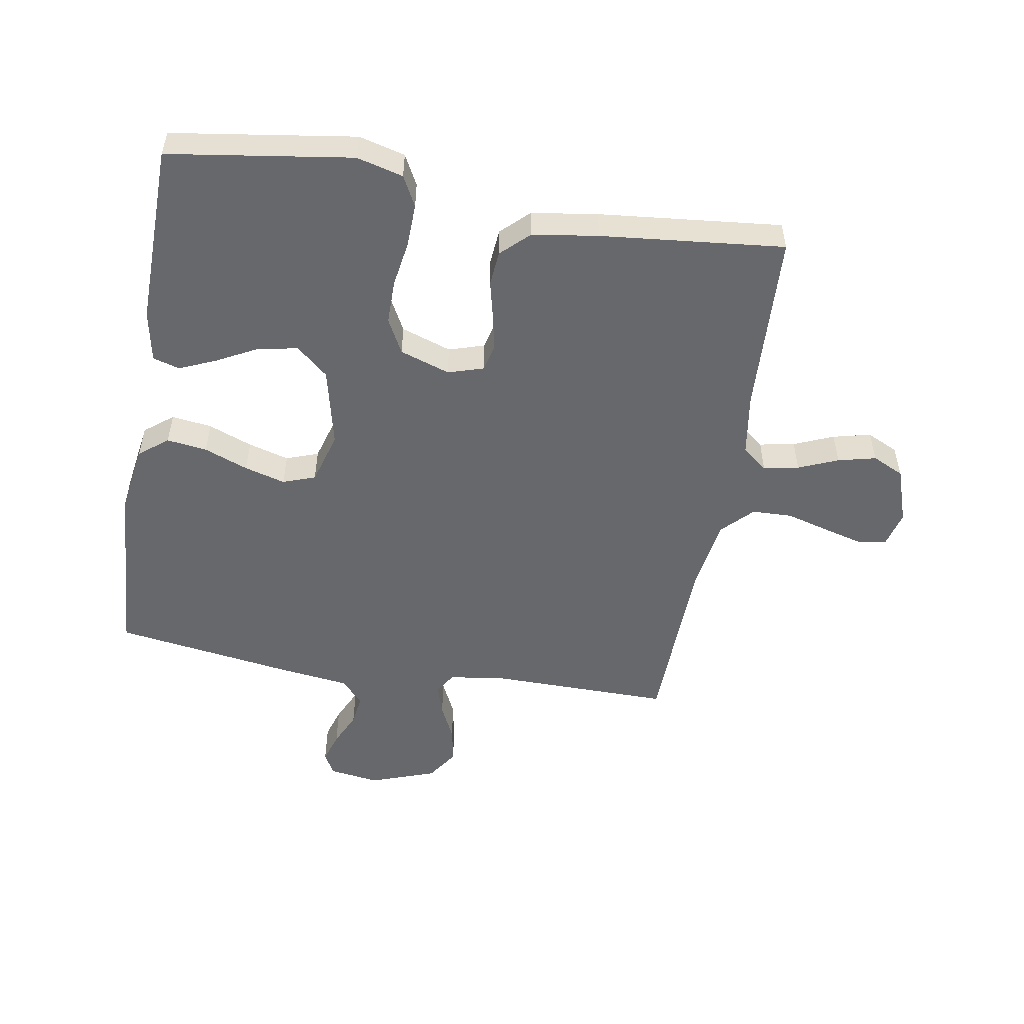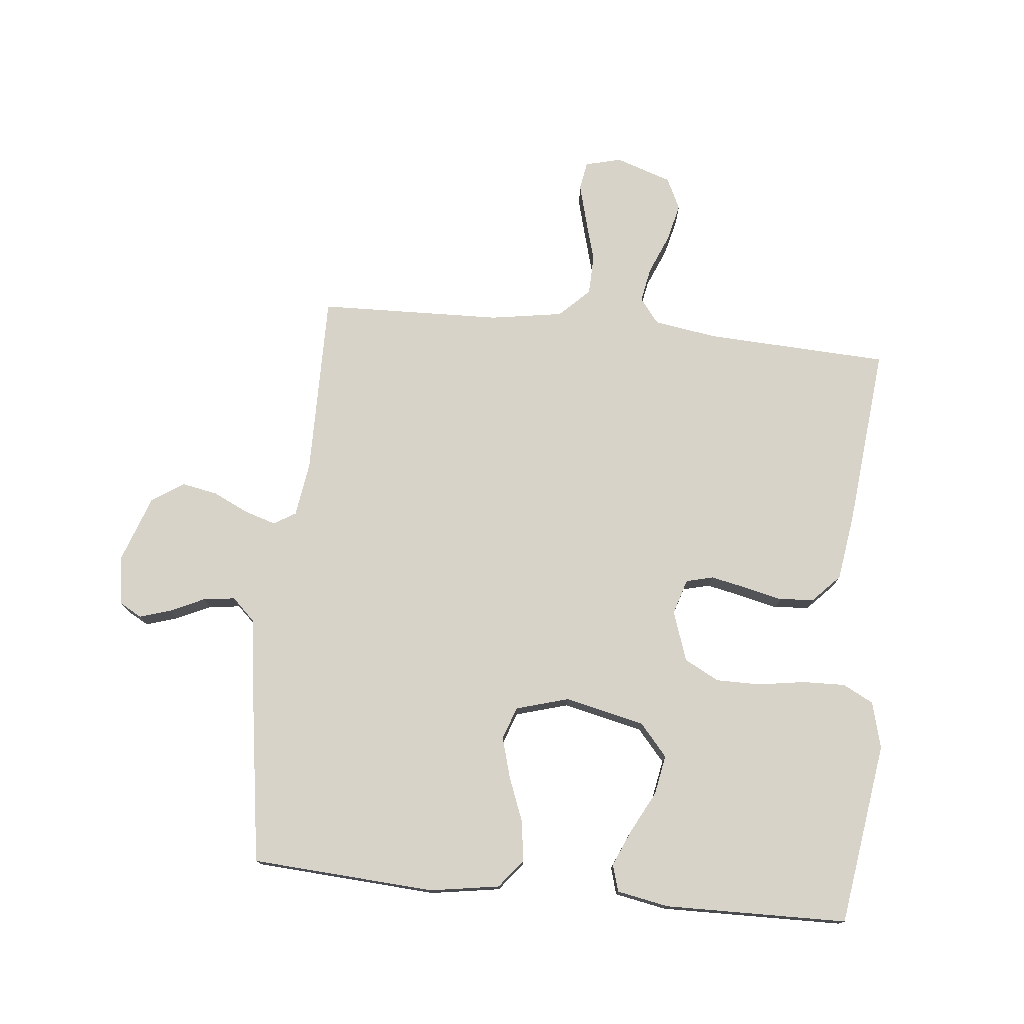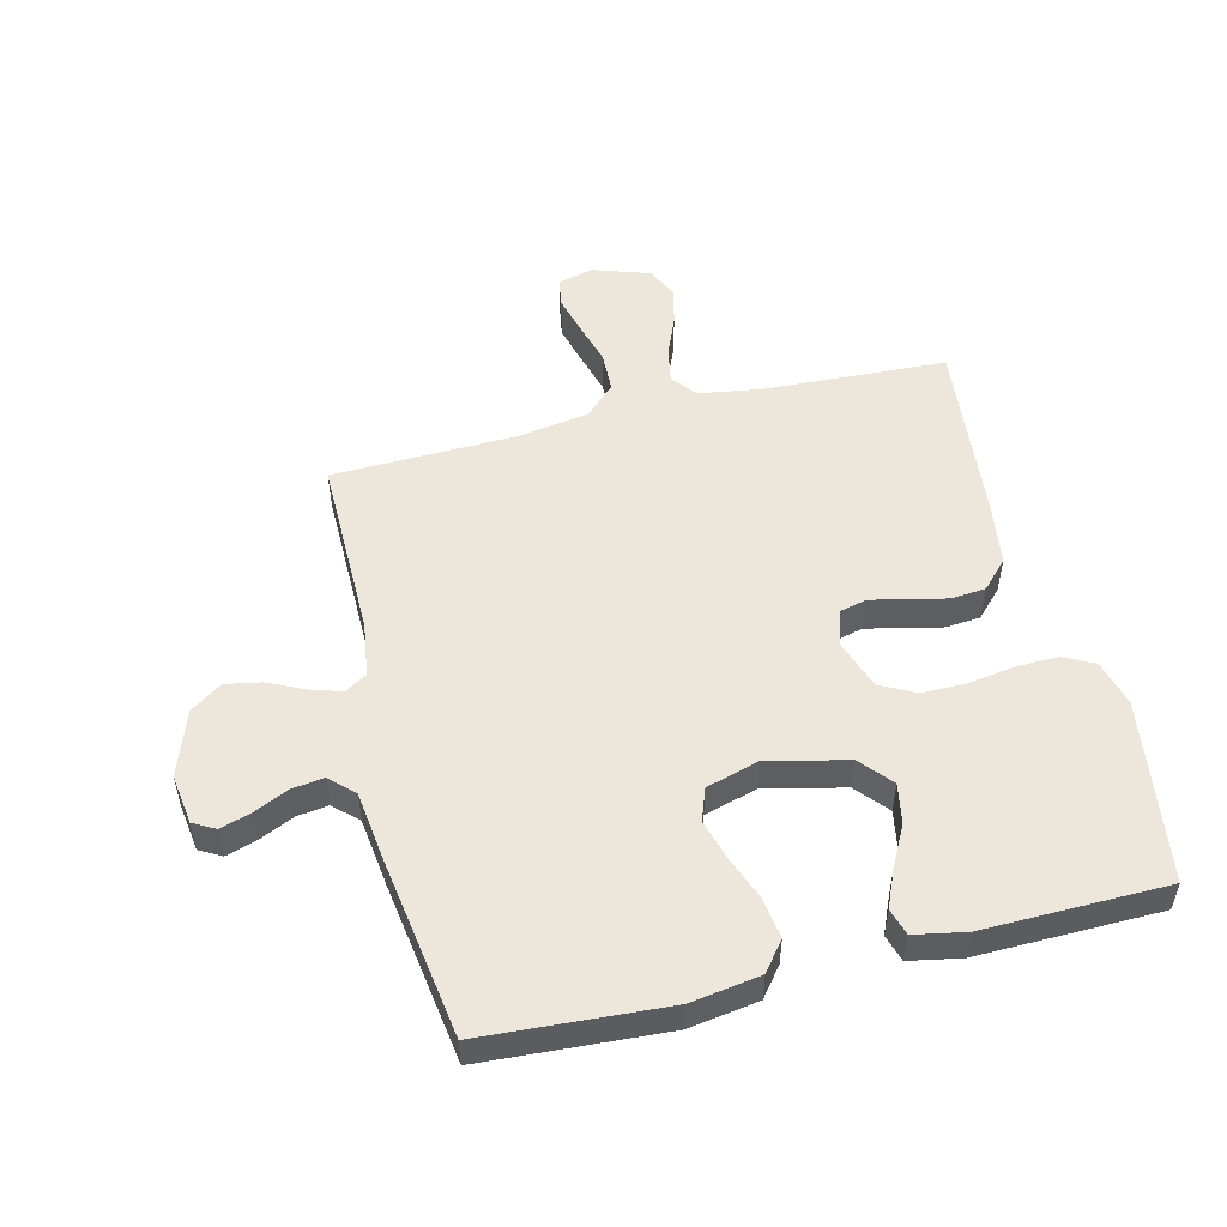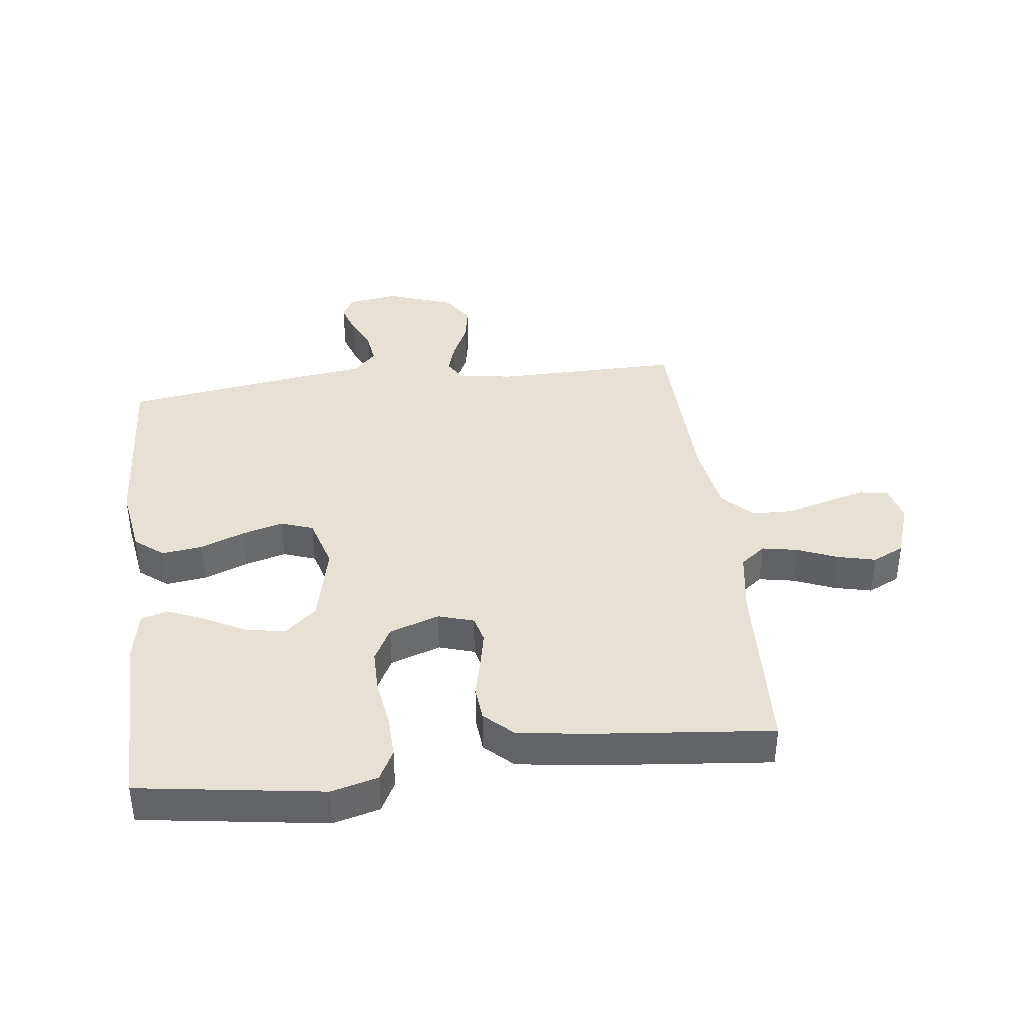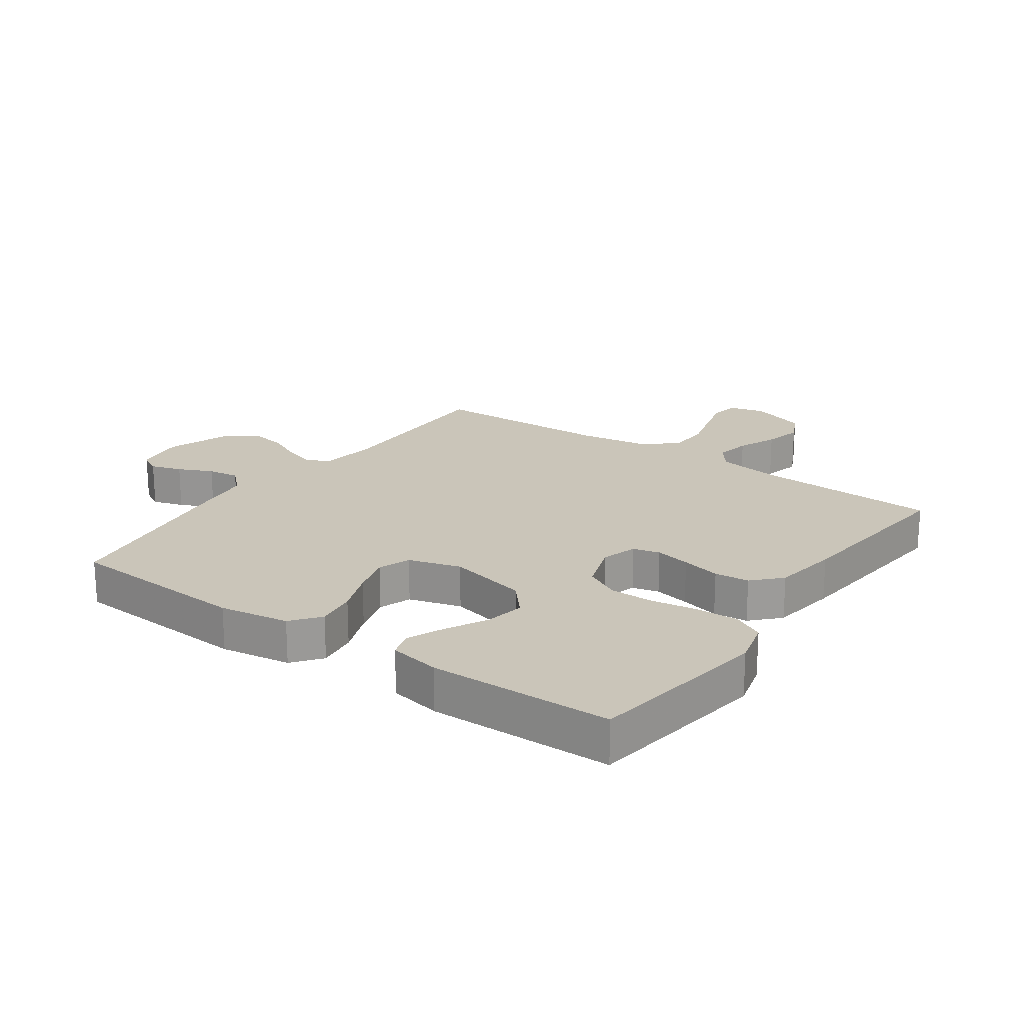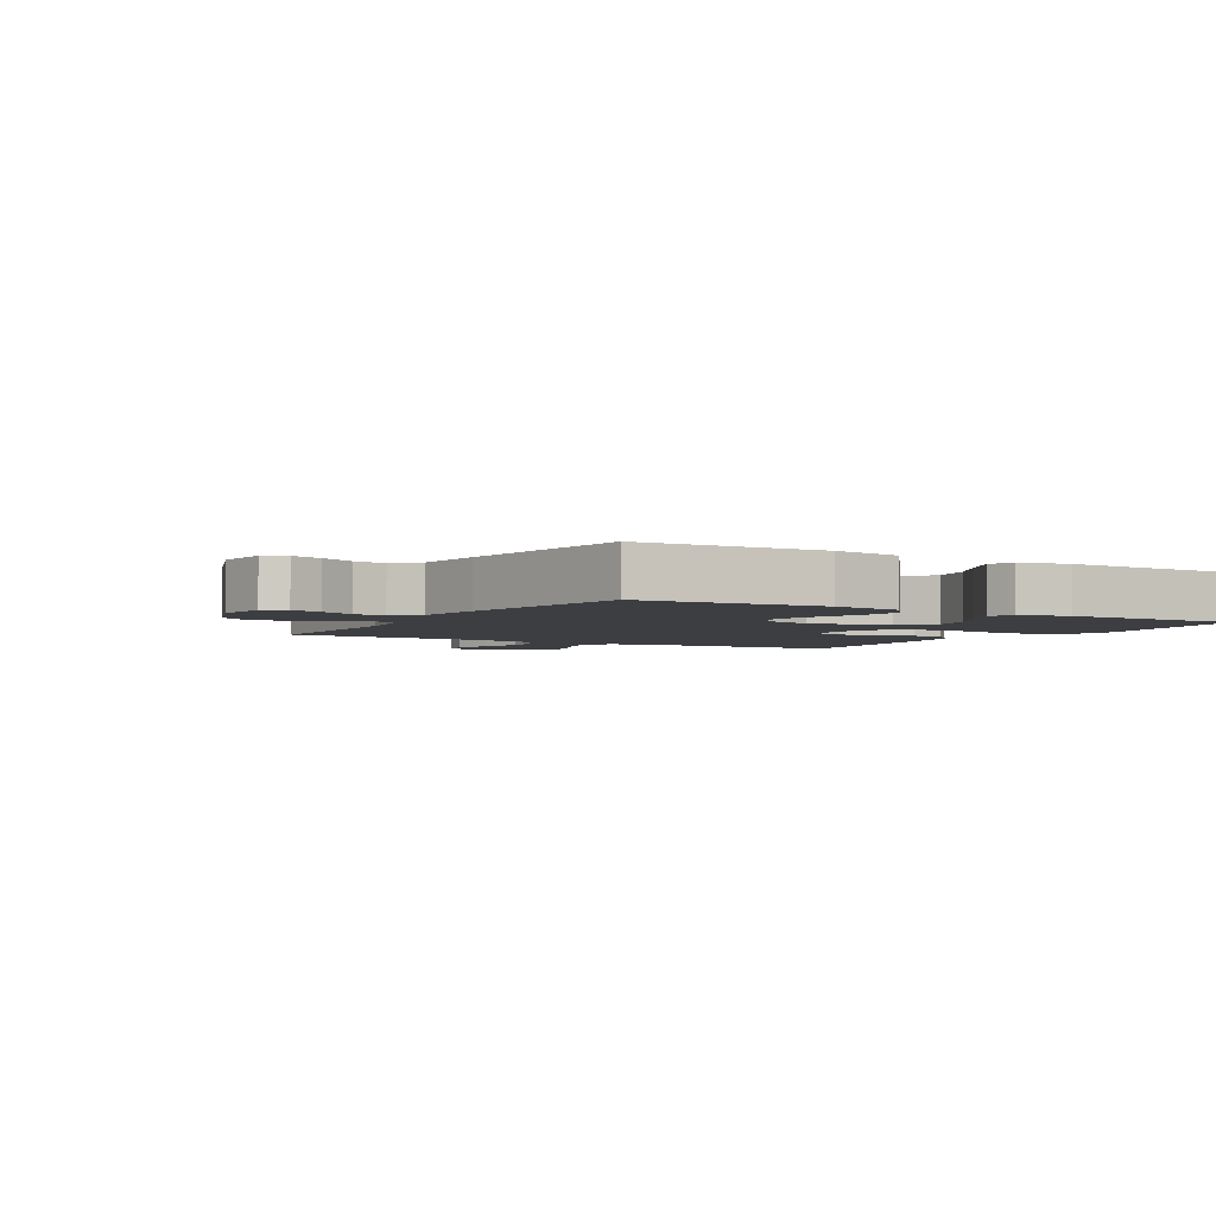
<metadata>
{"format":"obj","ext":"obj","renderer":"f3d","projection":"perspective","resolution":1024,"background":"white","views":[{"elev":-52.3,"azim":-99.6,"up":"+Y"},{"elev":75.9,"azim":-174.2,"up":"+Y"},{"elev":52.2,"azim":166.2,"up":"+Y"},{"elev":39.0,"azim":-97.0,"up":"+Y"},{"elev":20.6,"azim":-144.8,"up":"+Y"},{"elev":-3.4,"azim":149.6,"up":"+Y"}]}
</metadata>
<code>
v -0.5 0.07 -0.5
v -0.544 0.07 -0.2
v -0.524 0.07 -0.124
v -0.474 0.07 -0.098
v -0.404 0.07 -0.1
v -0.327 0.07 -0.112
v -0.255 0.07 -0.112
v -0.198 0.07 -0.082
v -0.17 0.07 0
v -0.188 0.07 0.058
v -0.232 0.07 0.069
v -0.29 0.07 0.057
v -0.354 0.07 0.042
v -0.411 0.07 0.047
v -0.454 0.07 0.092
v -0.47 0.07 0.2
v -0.5 0.07 0.5
v -0.2 0.07 0.514
v -0.096 0.07 0.53
v -0.064 0.07 0.571
v -0.075 0.07 0.629
v -0.102 0.07 0.694
v -0.117 0.07 0.756
v -0.092 0.07 0.808
v 0 0.07 0.839
v 0.059 0.07 0.824
v 0.067 0.07 0.777
v 0.05 0.07 0.713
v 0.03 0.07 0.642
v 0.032 0.07 0.576
v 0.081 0.07 0.528
v 0.2 0.07 0.509
v 0.5 0.07 0.5
v 0.497 0.07 0.2
v 0.51 0.07 0.11
v 0.546 0.07 0.088
v 0.597 0.07 0.104
v 0.656 0.07 0.132
v 0.715 0.07 0.143
v 0.767 0.07 0.108
v 0.805 0.07 0
v 0.793 0.07 -0.082
v 0.757 0.07 -0.102
v 0.706 0.07 -0.086
v 0.65 0.07 -0.06
v 0.598 0.07 -0.053
v 0.559 0.07 -0.09
v 0.545 0.07 -0.2
v 0.5 0.07 -0.5
v 0.2 0.07 -0.519
v 0.086 0.07 -0.501
v 0.049 0.07 -0.454
v 0.058 0.07 -0.388
v 0.086 0.07 -0.316
v 0.105 0.07 -0.249
v 0.086 0.07 -0.196
v 0 0.07 -0.171
v -0.131 0.07 -0.201
v -0.176 0.07 -0.253
v -0.164 0.07 -0.318
v -0.129 0.07 -0.385
v -0.103 0.07 -0.445
v -0.116 0.07 -0.489
v -0.2 0.07 -0.505
v -0.5 0 -0.5
v -0.544 0 -0.2
v -0.524 0 -0.124
v -0.474 0 -0.098
v -0.404 0 -0.1
v -0.327 0 -0.112
v -0.255 0 -0.112
v -0.198 0 -0.082
v -0.17 0 0
v -0.188 0 0.058
v -0.232 0 0.069
v -0.29 0 0.057
v -0.354 0 0.042
v -0.411 0 0.047
v -0.454 0 0.092
v -0.47 0 0.2
v -0.5 0 0.5
v -0.2 0 0.514
v -0.096 0 0.53
v -0.064 0 0.571
v -0.075 0 0.629
v -0.102 0 0.694
v -0.117 0 0.756
v -0.092 0 0.808
v 0 0 0.839
v 0.059 0 0.824
v 0.067 0 0.777
v 0.05 0 0.713
v 0.03 0 0.642
v 0.032 0 0.576
v 0.081 0 0.528
v 0.2 0 0.509
v 0.5 0 0.5
v 0.497 0 0.2
v 0.51 0 0.11
v 0.546 0 0.088
v 0.597 0 0.104
v 0.656 0 0.132
v 0.715 0 0.143
v 0.767 0 0.108
v 0.805 0 0
v 0.793 0 -0.082
v 0.757 0 -0.102
v 0.706 0 -0.086
v 0.65 0 -0.06
v 0.598 0 -0.053
v 0.559 0 -0.09
v 0.545 0 -0.2
v 0.5 0 -0.5
v 0.2 0 -0.519
v 0.086 0 -0.501
v 0.049 0 -0.454
v 0.058 0 -0.388
v 0.086 0 -0.316
v 0.105 0 -0.249
v 0.086 0 -0.196
v 0 0 -0.171
v -0.131 0 -0.201
v -0.176 0 -0.253
v -0.164 0 -0.318
v -0.129 0 -0.385
v -0.103 0 -0.445
v -0.116 0 -0.489
v -0.2 0 -0.505
f 4 5 6
f 3 4 6
f 2 3 6
f 1 2 6
f 64 1 6
f 63 64 6
f 62 63 6
f 61 62 6
f 60 61 6
f 59 60 6 7
f 58 59 7 8
f 57 58 8 9
f 56 57 9 10
f 52 53 54
f 51 52 54
f 50 51 54
f 49 50 54
f 48 49 54
f 47 48 54
f 46 47 54 55
f 43 44 45
f 42 43 45
f 41 42 45
f 40 41 45
f 39 40 45
f 38 39 45
f 37 38 45
f 36 37 45 46
f 46 55 56
f 36 46 56
f 35 36 56
f 32 33 34
f 35 56 10
f 34 35 10
f 32 34 10
f 31 32 10
f 27 28 29
f 26 27 29
f 25 26 29
f 24 25 29
f 23 24 29
f 22 23 29
f 21 22 29
f 20 21 29 30
f 16 17 18
f 15 16 18
f 14 15 18
f 13 14 18
f 12 13 18
f 11 12 18 19
f 20 30 31
f 19 20 31
f 11 19 31
f 10 11 31
f 70 69 68
f 70 68 67
f 70 67 66
f 70 66 65
f 70 65 128
f 70 128 127
f 70 127 126
f 70 126 125
f 70 125 124
f 71 70 124 123
f 72 71 123 122
f 73 72 122 121
f 74 73 121 120
f 118 117 116
f 118 116 115
f 118 115 114
f 118 114 113
f 118 113 112
f 118 112 111
f 119 118 111 110
f 109 108 107
f 109 107 106
f 109 106 105
f 109 105 104
f 109 104 103
f 109 103 102
f 109 102 101
f 110 109 101 100
f 120 119 110
f 120 110 100
f 120 100 99
f 98 97 96
f 74 120 99
f 74 99 98
f 74 98 96
f 74 96 95
f 93 92 91
f 93 91 90
f 93 90 89
f 93 89 88
f 93 88 87
f 93 87 86
f 93 86 85
f 94 93 85 84
f 82 81 80
f 82 80 79
f 82 79 78
f 82 78 77
f 82 77 76
f 83 82 76 75
f 95 94 84
f 95 84 83
f 95 83 75
f 95 75 74
f 1 65 66 2
f 2 66 67 3
f 3 67 68 4
f 4 68 69 5
f 5 69 70 6
f 6 70 71 7
f 7 71 72 8
f 8 72 73 9
f 9 73 74 10
f 10 74 75 11
f 11 75 76 12
f 12 76 77 13
f 13 77 78 14
f 14 78 79 15
f 15 79 80 16
f 16 80 81 17
f 17 81 82 18
f 18 82 83 19
f 19 83 84 20
f 20 84 85 21
f 21 85 86 22
f 22 86 87 23
f 23 87 88 24
f 24 88 89 25
f 25 89 90 26
f 26 90 91 27
f 27 91 92 28
f 28 92 93 29
f 29 93 94 30
f 30 94 95 31
f 31 95 96 32
f 32 96 97 33
f 33 97 98 34
f 34 98 99 35
f 35 99 100 36
f 36 100 101 37
f 37 101 102 38
f 38 102 103 39
f 39 103 104 40
f 40 104 105 41
f 41 105 106 42
f 42 106 107 43
f 43 107 108 44
f 44 108 109 45
f 45 109 110 46
f 46 110 111 47
f 47 111 112 48
f 48 112 113 49
f 49 113 114 50
f 50 114 115 51
f 51 115 116 52
f 52 116 117 53
f 53 117 118 54
f 54 118 119 55
f 55 119 120 56
f 56 120 121 57
f 57 121 122 58
f 58 122 123 59
f 59 123 124 60
f 60 124 125 61
f 61 125 126 62
f 62 126 127 63
f 63 127 128 64
f 64 128 65 1

</code>
